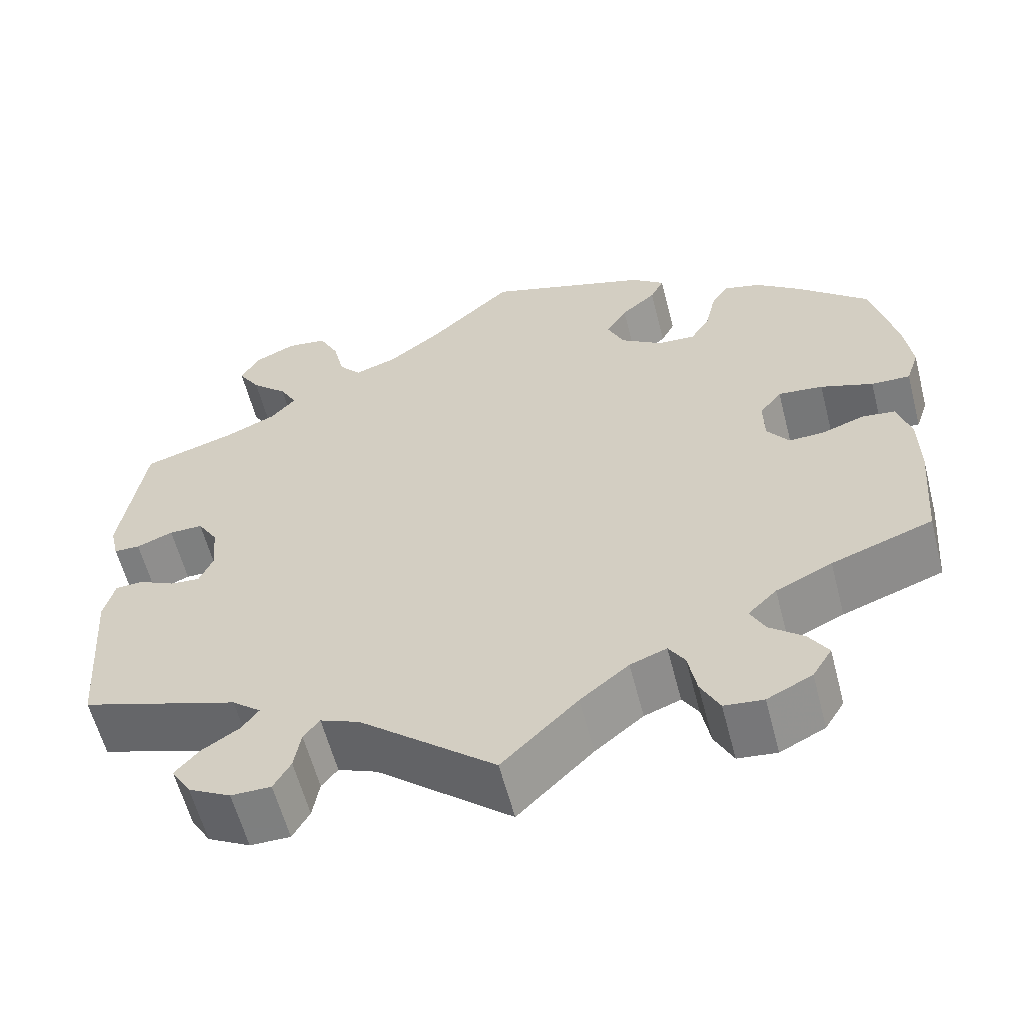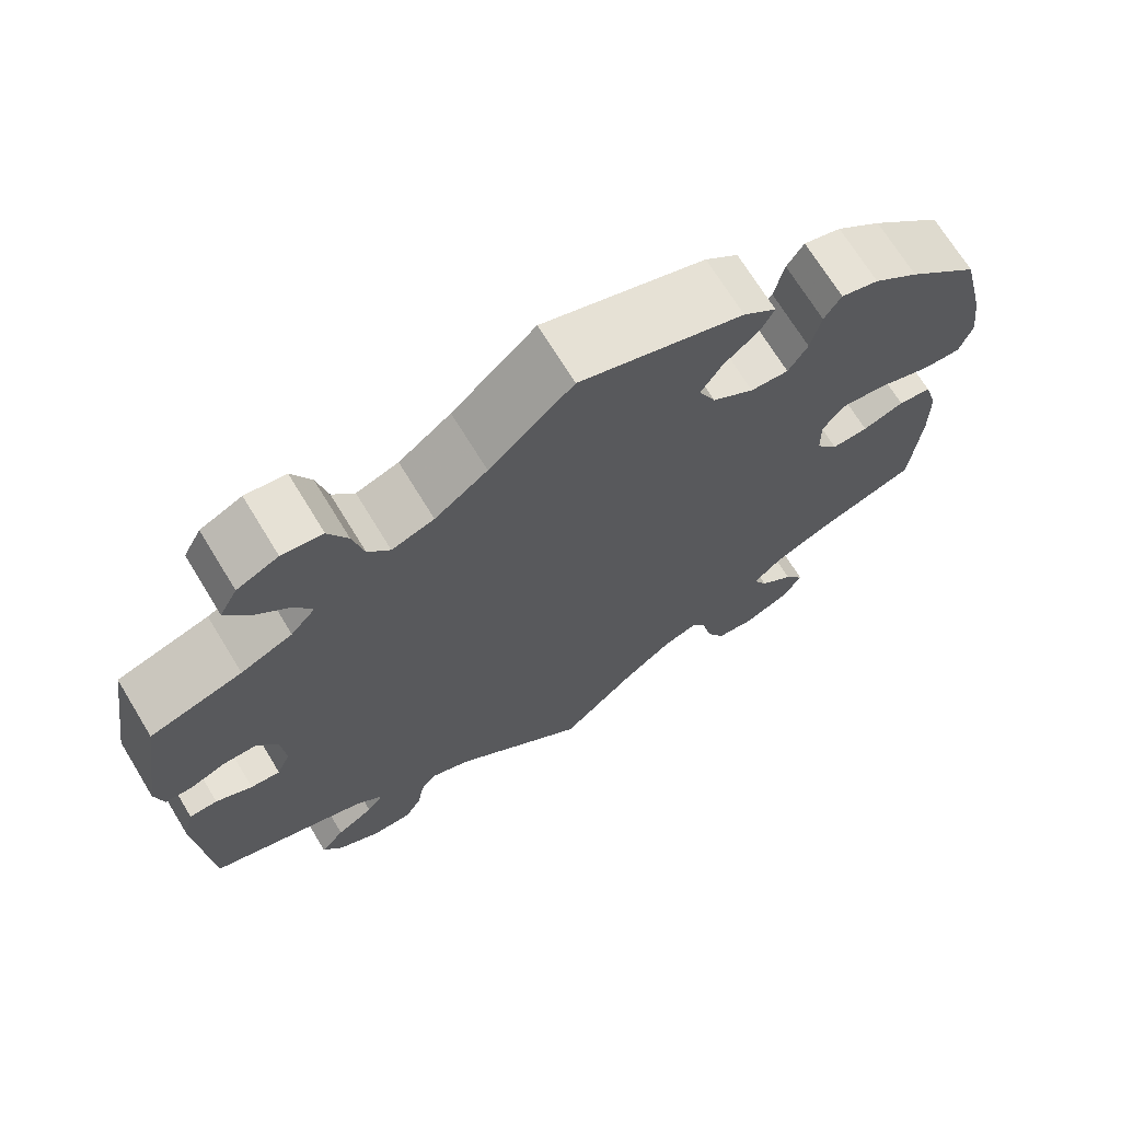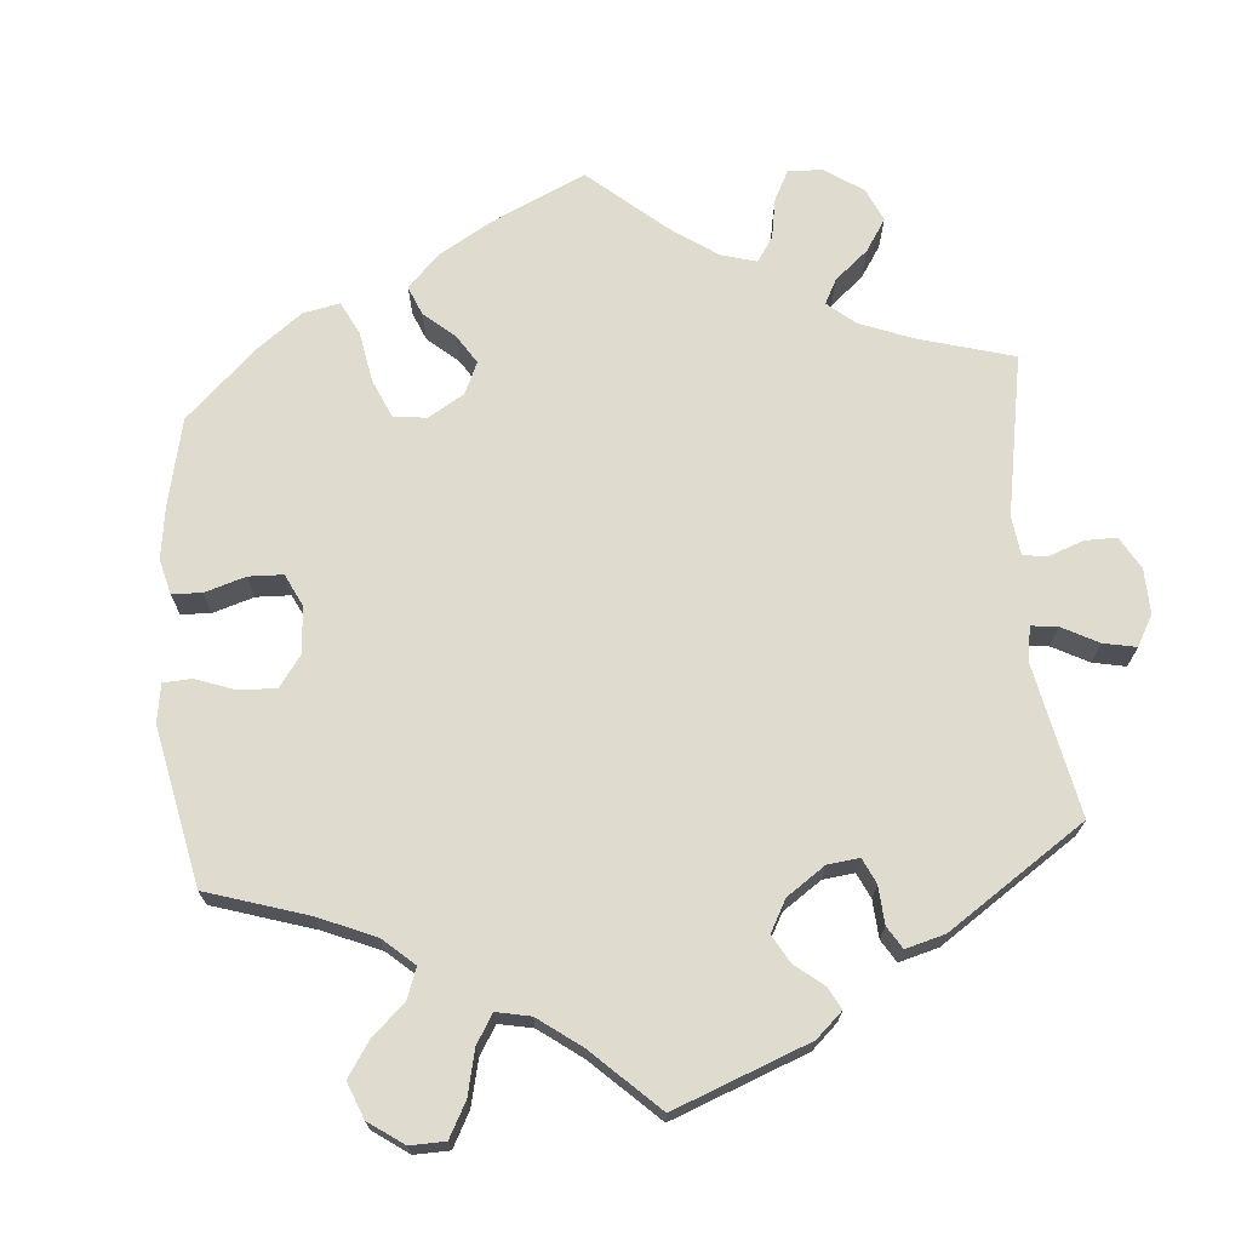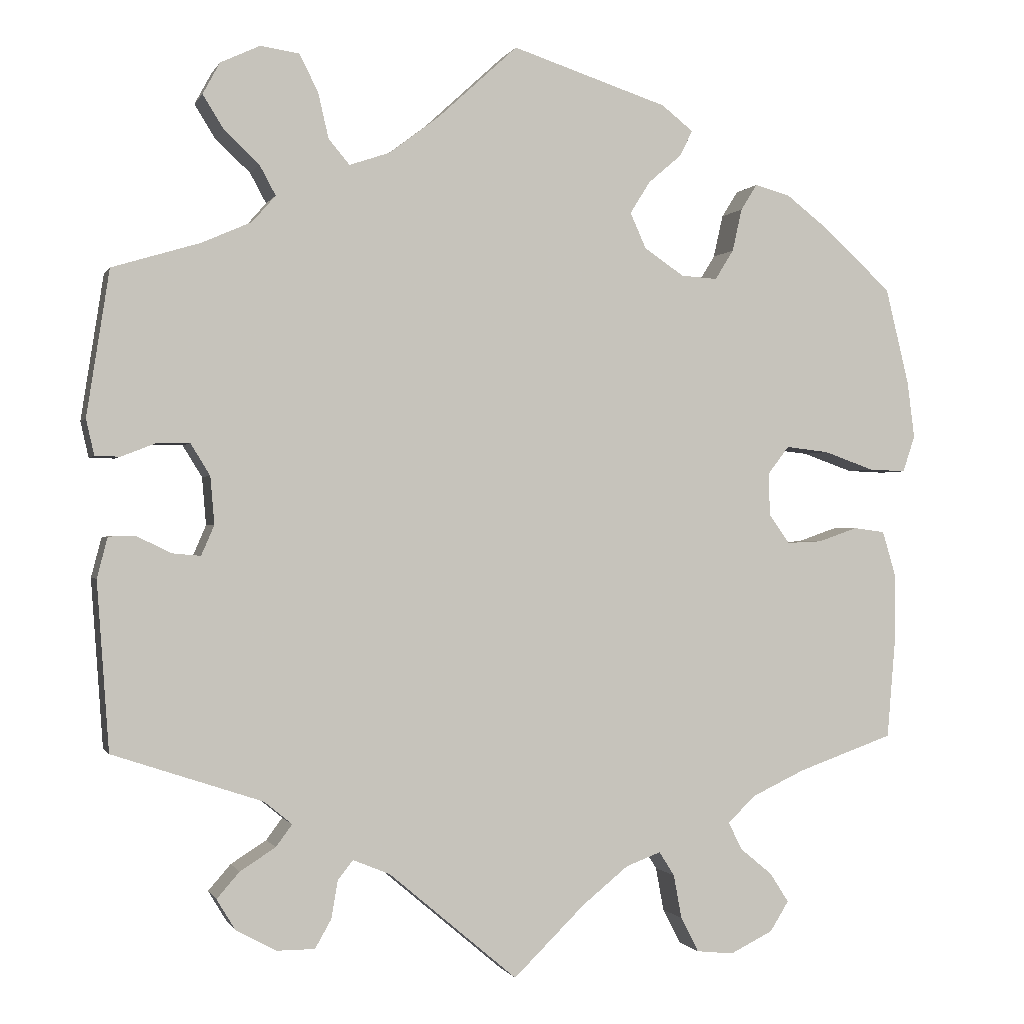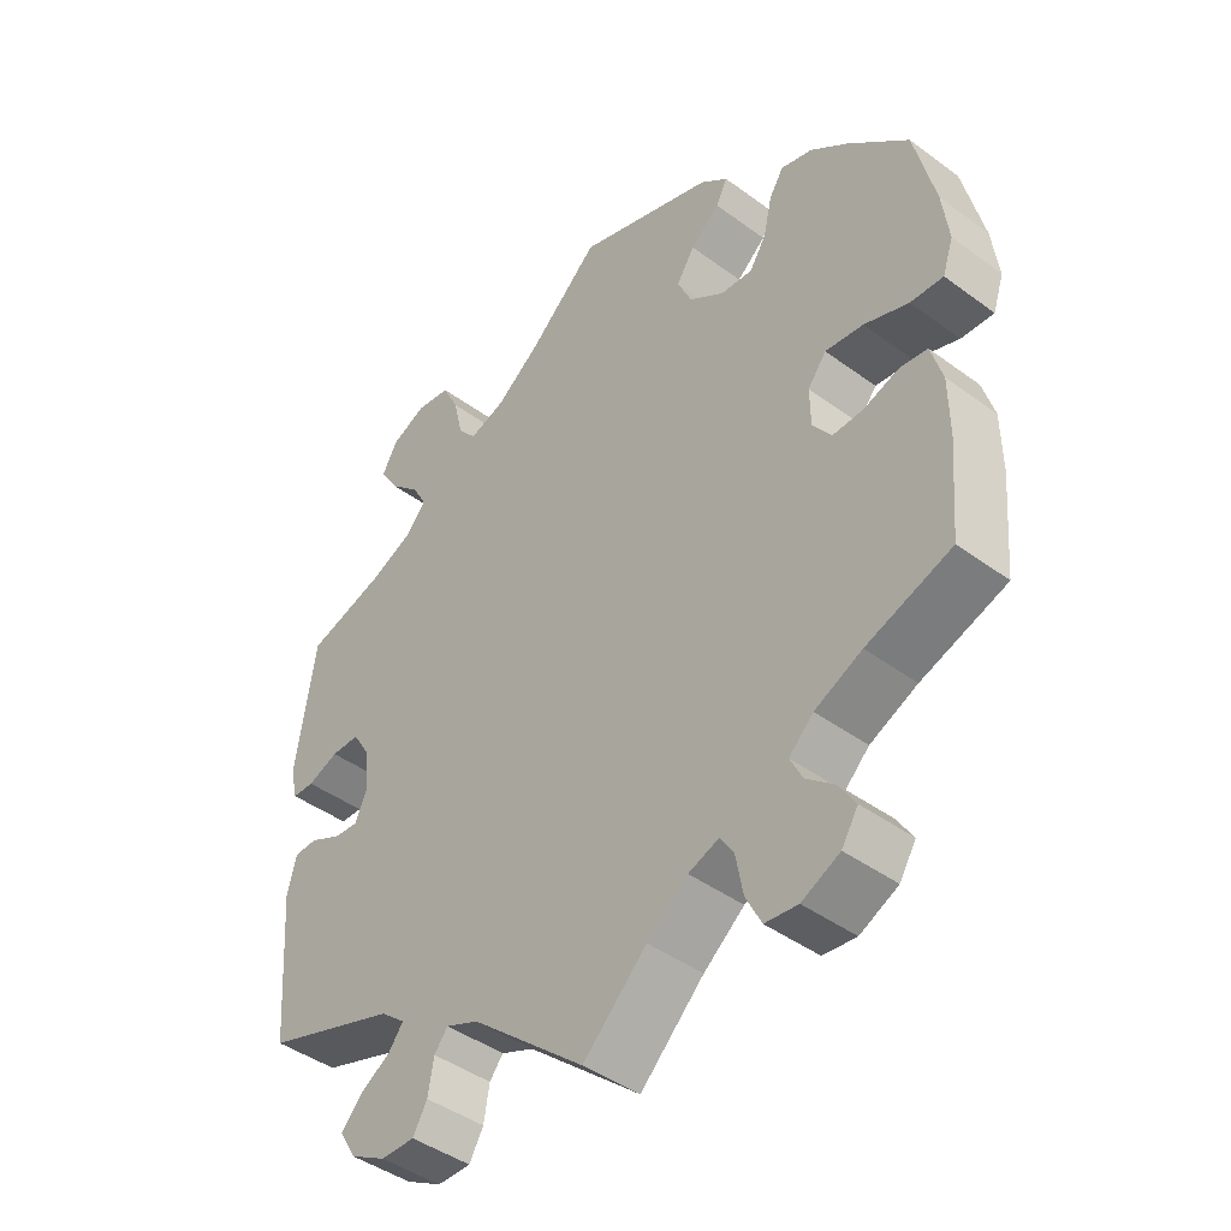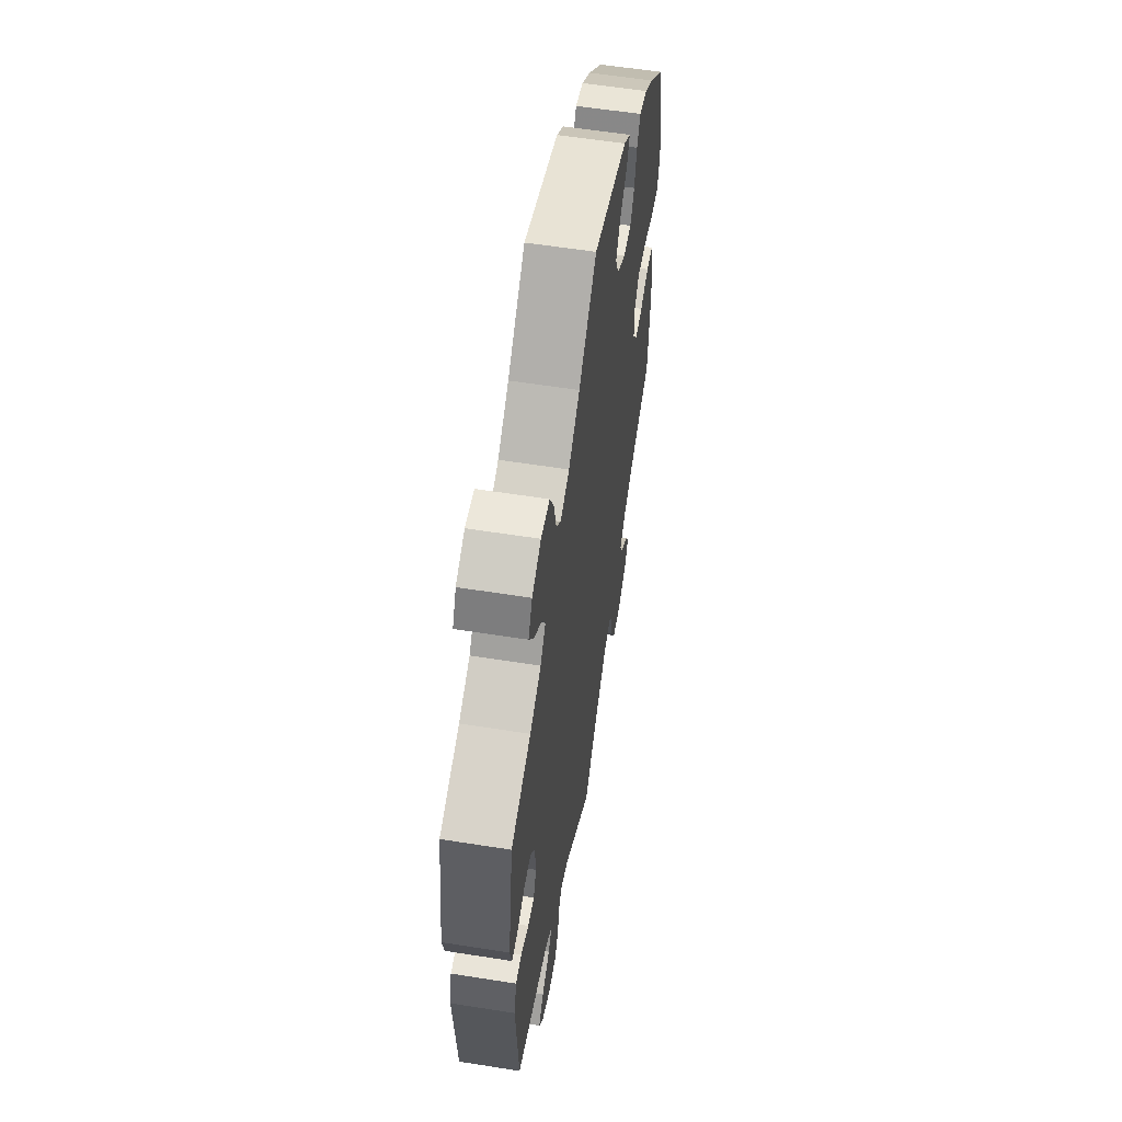
<metadata>
{"format":"obj","ext":"obj","renderer":"f3d","projection":"perspective","resolution":1024,"background":"white","views":[{"elev":-59.6,"azim":-165.5,"up":"+Z"},{"elev":70.1,"azim":148.6,"up":"+Z"},{"elev":70.4,"azim":55.3,"up":"+Y"},{"elev":-0.6,"azim":164.6,"up":"+Z"},{"elev":-43.4,"azim":-131.0,"up":"+Z"},{"elev":58.1,"azim":99.3,"up":"+Z"}]}
</metadata>
<code>
v 0.314 0.07 -0.351
v 0.28 0.07 -0.379
v 0.3 0.07 -0.406
v 0.344 0.07 -0.434
v 0.372 0.07 -0.466
v 0.349 0.07 -0.504
v 0.299 0.07 -0.531
v 0.252 0.07 -0.531
v 0.232 0.07 -0.496
v 0.224 0.07 -0.449
v 0.205 0.07 -0.425
v 0.159 0.07 -0.444
v 0 0.07 -0.578
v -0.089 0.07 -0.491
v -0.146 0.07 -0.445
v -0.189 0.07 -0.429
v -0.208 0.07 -0.459
v -0.218 0.07 -0.513
v -0.24 0.07 -0.556
v -0.286 0.07 -0.561
v -0.339 0.07 -0.535
v -0.362 0.07 -0.498
v -0.339 0.07 -0.462
v -0.299 0.07 -0.429
v -0.282 0.07 -0.395
v -0.316 0.07 -0.362
v -0.382 0.07 -0.331
v -0.501 0.07 -0.289
v -0.512 0.07 -0.158
v -0.511 0.07 -0.079
v -0.495 0.07 -0.025
v -0.456 0.07 -0.02
v -0.407 0.07 -0.037
v -0.364 0.07 -0.039
v -0.338 0.07 -0.003
v -0.337 0.07 0.05
v -0.363 0.07 0.084
v -0.416 0.07 0.078
v -0.478 0.07 0.056
v -0.524 0.07 0.054
v -0.539 0.07 0.099
v -0.53 0.07 0.169
v -0.501 0.07 0.289
v -0.417 0.07 0.366
v -0.364 0.07 0.407
v -0.32 0.07 0.419
v -0.3 0.07 0.387
v -0.288 0.07 0.334
v -0.265 0.07 0.297
v -0.22 0.07 0.3
v -0.171 0.07 0.333
v -0.151 0.07 0.377
v -0.176 0.07 0.417
v -0.217 0.07 0.452
v -0.233 0.07 0.484
v -0.194 0.07 0.515
v -0.001 0.07 0.578
v 0.098 0.07 0.487
v 0.16 0.07 0.44
v 0.21 0.07 0.423
v 0.236 0.07 0.454
v 0.249 0.07 0.51
v 0.272 0.07 0.556
v 0.32 0.07 0.563
v 0.369 0.07 0.54
v 0.39 0.07 0.501
v 0.364 0.07 0.459
v 0.321 0.07 0.419
v 0.301 0.07 0.382
v 0.33 0.07 0.349
v 0.391 0.07 0.322
v 0.5 0.07 0.289
v 0.528 0.07 0.109
v 0.518 0.07 0.065
v 0.487 0.07 0.064
v 0.444 0.07 0.081
v 0.404 0.07 0.081
v 0.38 0.07 0.042
v 0.375 0.07 -0.017
v 0.391 0.07 -0.054
v 0.426 0.07 -0.051
v 0.469 0.07 -0.03
v 0.502 0.07 -0.031
v 0.515 0.07 -0.081
v 0.5 0.07 -0.289
v 0.314 0 -0.351
v 0.28 0 -0.379
v 0.3 0 -0.406
v 0.344 0 -0.434
v 0.372 0 -0.466
v 0.349 0 -0.504
v 0.299 0 -0.531
v 0.252 0 -0.531
v 0.232 0 -0.496
v 0.224 0 -0.449
v 0.205 0 -0.425
v 0.159 0 -0.444
v 0 0 -0.578
v -0.089 0 -0.491
v -0.146 0 -0.445
v -0.189 0 -0.429
v -0.208 0 -0.459
v -0.218 0 -0.513
v -0.24 0 -0.556
v -0.286 0 -0.561
v -0.339 0 -0.535
v -0.362 0 -0.498
v -0.339 0 -0.462
v -0.299 0 -0.429
v -0.282 0 -0.395
v -0.316 0 -0.362
v -0.382 0 -0.331
v -0.501 0 -0.289
v -0.512 0 -0.158
v -0.511 0 -0.079
v -0.495 0 -0.025
v -0.456 0 -0.02
v -0.407 0 -0.037
v -0.364 0 -0.039
v -0.338 0 -0.003
v -0.337 0 0.05
v -0.363 0 0.084
v -0.416 0 0.078
v -0.478 0 0.056
v -0.524 0 0.054
v -0.539 0 0.099
v -0.53 0 0.169
v -0.501 0 0.289
v -0.417 0 0.366
v -0.364 0 0.407
v -0.32 0 0.419
v -0.3 0 0.387
v -0.288 0 0.334
v -0.265 0 0.297
v -0.22 0 0.3
v -0.171 0 0.333
v -0.151 0 0.377
v -0.176 0 0.417
v -0.217 0 0.452
v -0.233 0 0.484
v -0.194 0 0.515
v -0.001 0 0.578
v 0.098 0 0.487
v 0.16 0 0.44
v 0.21 0 0.423
v 0.236 0 0.454
v 0.249 0 0.51
v 0.272 0 0.556
v 0.32 0 0.563
v 0.369 0 0.54
v 0.39 0 0.501
v 0.364 0 0.459
v 0.321 0 0.419
v 0.301 0 0.382
v 0.33 0 0.349
v 0.391 0 0.322
v 0.5 0 0.289
v 0.528 0 0.109
v 0.518 0 0.065
v 0.487 0 0.064
v 0.444 0 0.081
v 0.404 0 0.081
v 0.38 0 0.042
v 0.375 0 -0.017
v 0.391 0 -0.054
v 0.426 0 -0.051
v 0.469 0 -0.03
v 0.502 0 -0.031
v 0.515 0 -0.081
v 0.5 0 -0.289
f 84 85 1
f 81 82 83 84
f 80 81 84 1
f 79 80 1 2
f 78 79 2
f 73 74 75 76
f 71 72 73 76
f 70 71 76 77
f 69 70 77 78
f 65 66 67 68
f 65 68 69
f 64 65 69
f 61 62 63 64
f 61 64 69
f 60 61 69 78
f 55 56 57 58
f 53 54 55 58
f 52 53 58 59
f 51 52 59 60
f 45 46 47 48
f 45 48 49
f 44 45 49
f 43 44 49
f 42 43 49
f 41 42 49 50
f 38 39 40 41
f 37 38 41 50
f 30 31 32 33
f 30 33 34
f 27 28 29 30
f 26 27 30 34
f 25 26 34 35
f 21 22 23 24
f 21 24 25
f 20 21 25
f 17 18 19 20
f 16 17 20 25
f 12 13 14
f 11 12 14 15
f 7 8 9 10
f 7 10 11
f 6 7 11
f 3 4 5 6
f 2 3 6 11
f 36 37 50 51
f 16 25 35 36
f 36 51 60 78
f 15 16 36 78
f 2 11 15 78
f 86 170 169
f 169 168 167 166
f 86 169 166 165
f 87 86 165 164
f 87 164 163
f 161 160 159 158
f 161 158 157 156
f 162 161 156 155
f 163 162 155 154
f 153 152 151 150
f 154 153 150
f 154 150 149
f 149 148 147 146
f 154 149 146
f 163 154 146 145
f 143 142 141 140
f 143 140 139 138
f 144 143 138 137
f 145 144 137 136
f 133 132 131 130
f 134 133 130
f 134 130 129
f 134 129 128
f 134 128 127
f 135 134 127 126
f 126 125 124 123
f 135 126 123 122
f 118 117 116 115
f 119 118 115
f 115 114 113 112
f 119 115 112 111
f 120 119 111 110
f 109 108 107 106
f 110 109 106
f 110 106 105
f 105 104 103 102
f 110 105 102 101
f 99 98 97
f 100 99 97 96
f 95 94 93 92
f 96 95 92
f 96 92 91
f 91 90 89 88
f 96 91 88 87
f 136 135 122 121
f 121 120 110 101
f 163 145 136 121
f 163 121 101 100
f 163 100 96 87
f 1 86 87 2
f 2 87 88 3
f 3 88 89 4
f 4 89 90 5
f 5 90 91 6
f 6 91 92 7
f 7 92 93 8
f 8 93 94 9
f 9 94 95 10
f 10 95 96 11
f 11 96 97 12
f 12 97 98 13
f 13 98 99 14
f 14 99 100 15
f 15 100 101 16
f 16 101 102 17
f 17 102 103 18
f 18 103 104 19
f 19 104 105 20
f 20 105 106 21
f 21 106 107 22
f 22 107 108 23
f 23 108 109 24
f 24 109 110 25
f 25 110 111 26
f 26 111 112 27
f 27 112 113 28
f 28 113 114 29
f 29 114 115 30
f 30 115 116 31
f 31 116 117 32
f 32 117 118 33
f 33 118 119 34
f 34 119 120 35
f 35 120 121 36
f 36 121 122 37
f 37 122 123 38
f 38 123 124 39
f 39 124 125 40
f 40 125 126 41
f 41 126 127 42
f 42 127 128 43
f 43 128 129 44
f 44 129 130 45
f 45 130 131 46
f 46 131 132 47
f 47 132 133 48
f 48 133 134 49
f 49 134 135 50
f 50 135 136 51
f 51 136 137 52
f 52 137 138 53
f 53 138 139 54
f 54 139 140 55
f 55 140 141 56
f 56 141 142 57
f 57 142 143 58
f 58 143 144 59
f 59 144 145 60
f 60 145 146 61
f 61 146 147 62
f 62 147 148 63
f 63 148 149 64
f 64 149 150 65
f 65 150 151 66
f 66 151 152 67
f 67 152 153 68
f 68 153 154 69
f 69 154 155 70
f 70 155 156 71
f 71 156 157 72
f 72 157 158 73
f 73 158 159 74
f 74 159 160 75
f 75 160 161 76
f 76 161 162 77
f 77 162 163 78
f 78 163 164 79
f 79 164 165 80
f 80 165 166 81
f 81 166 167 82
f 82 167 168 83
f 83 168 169 84
f 84 169 170 85
f 85 170 86 1

</code>
